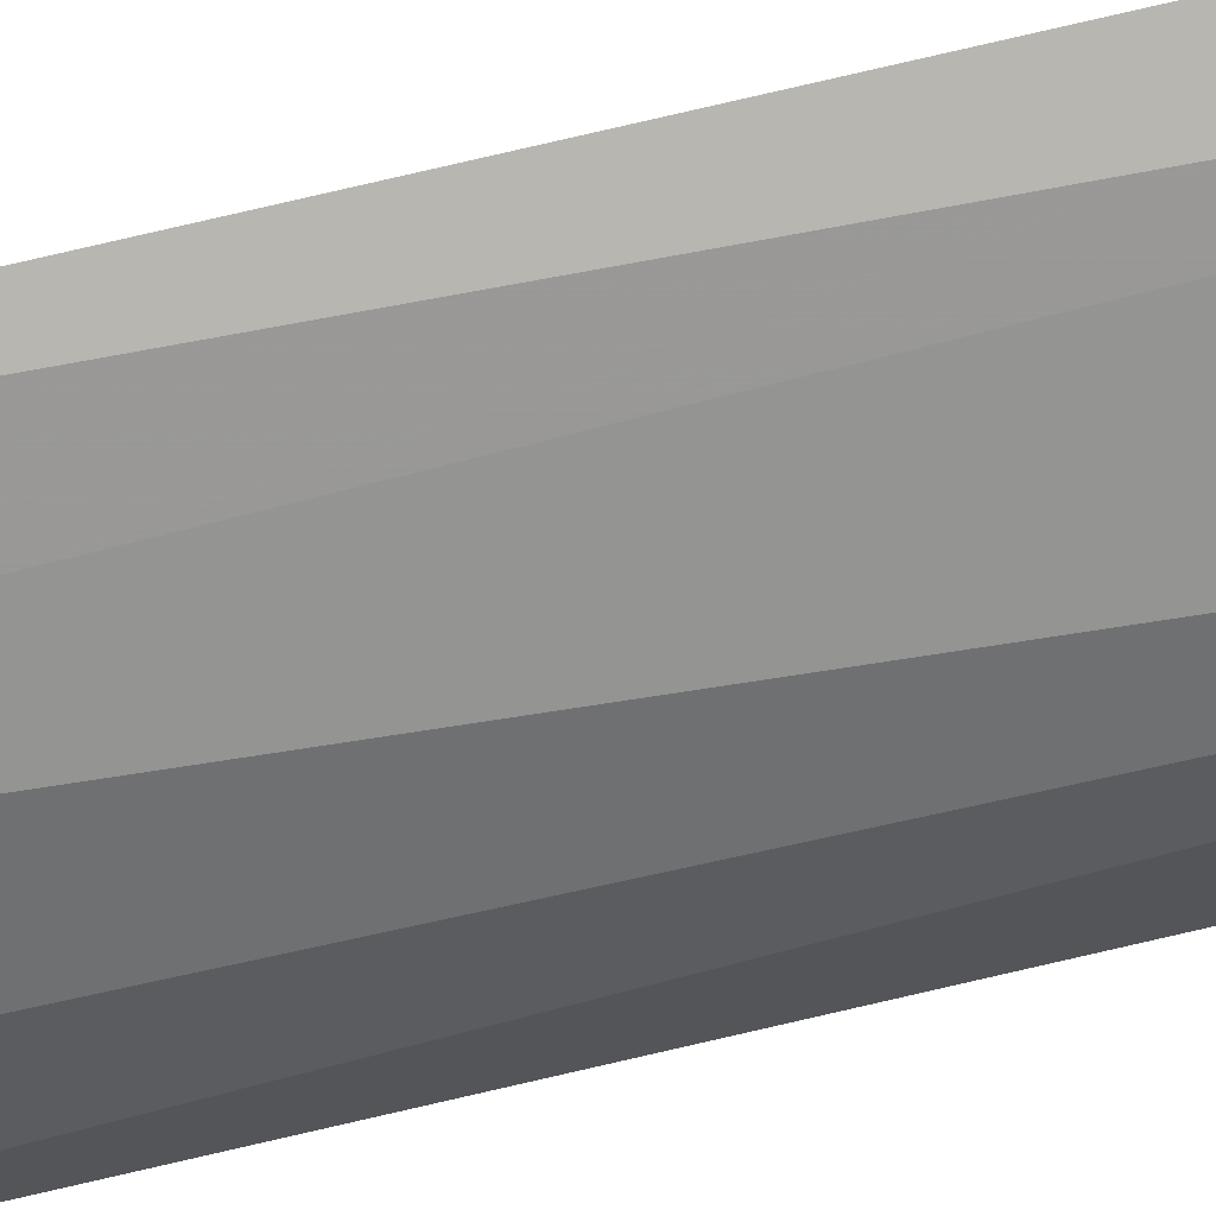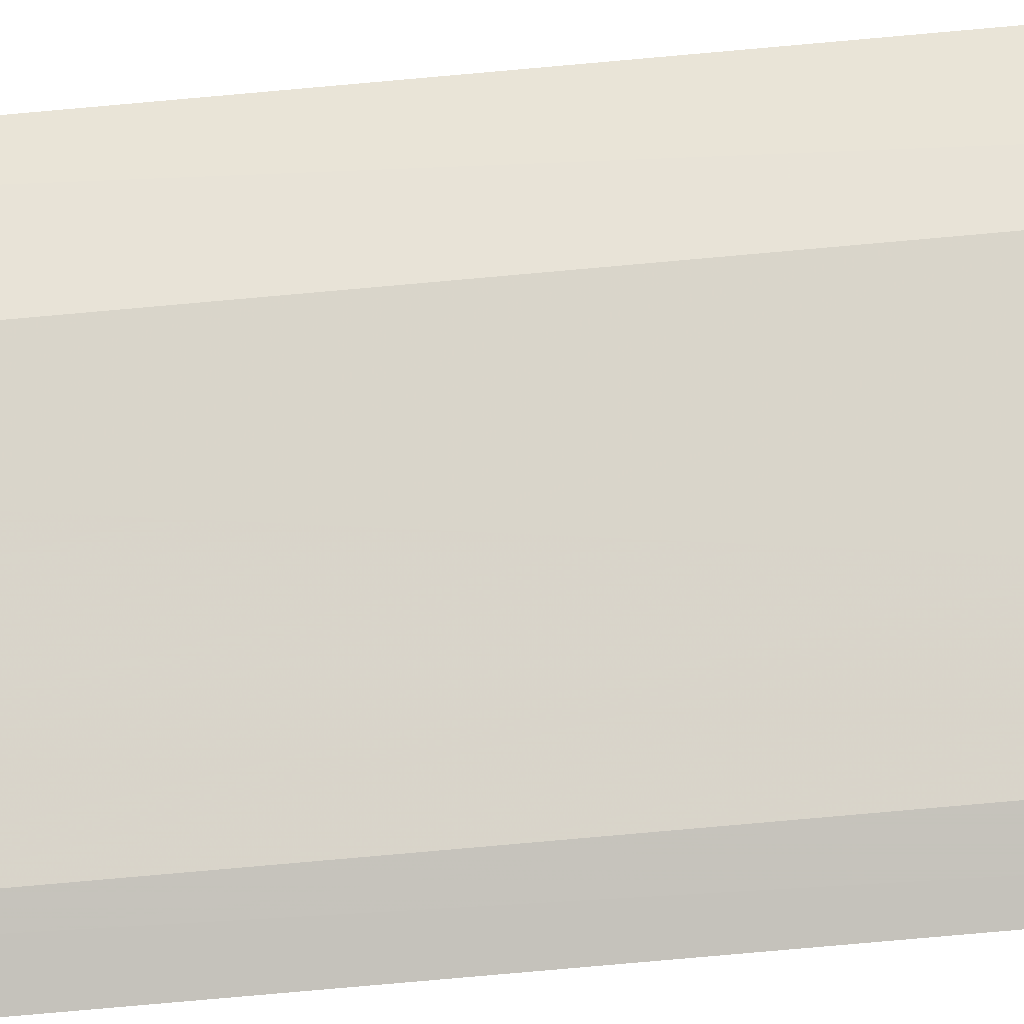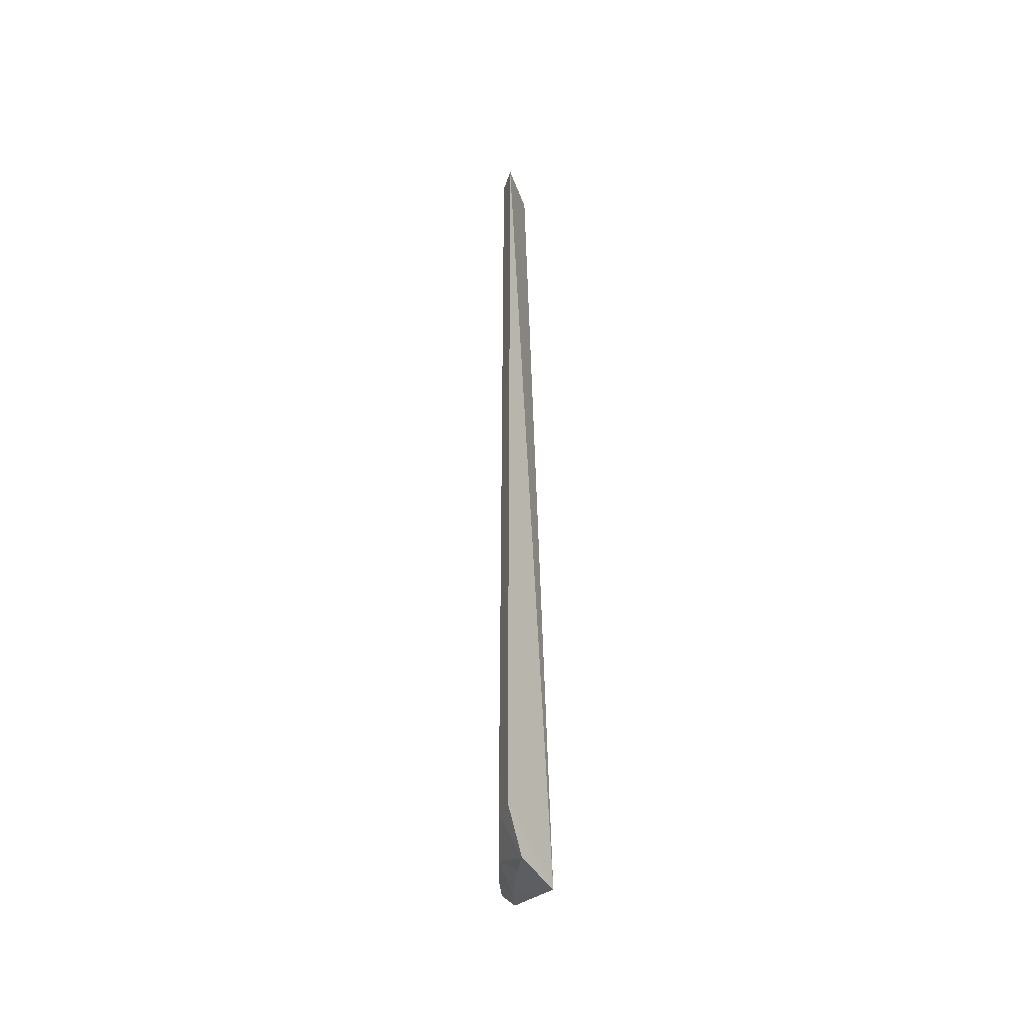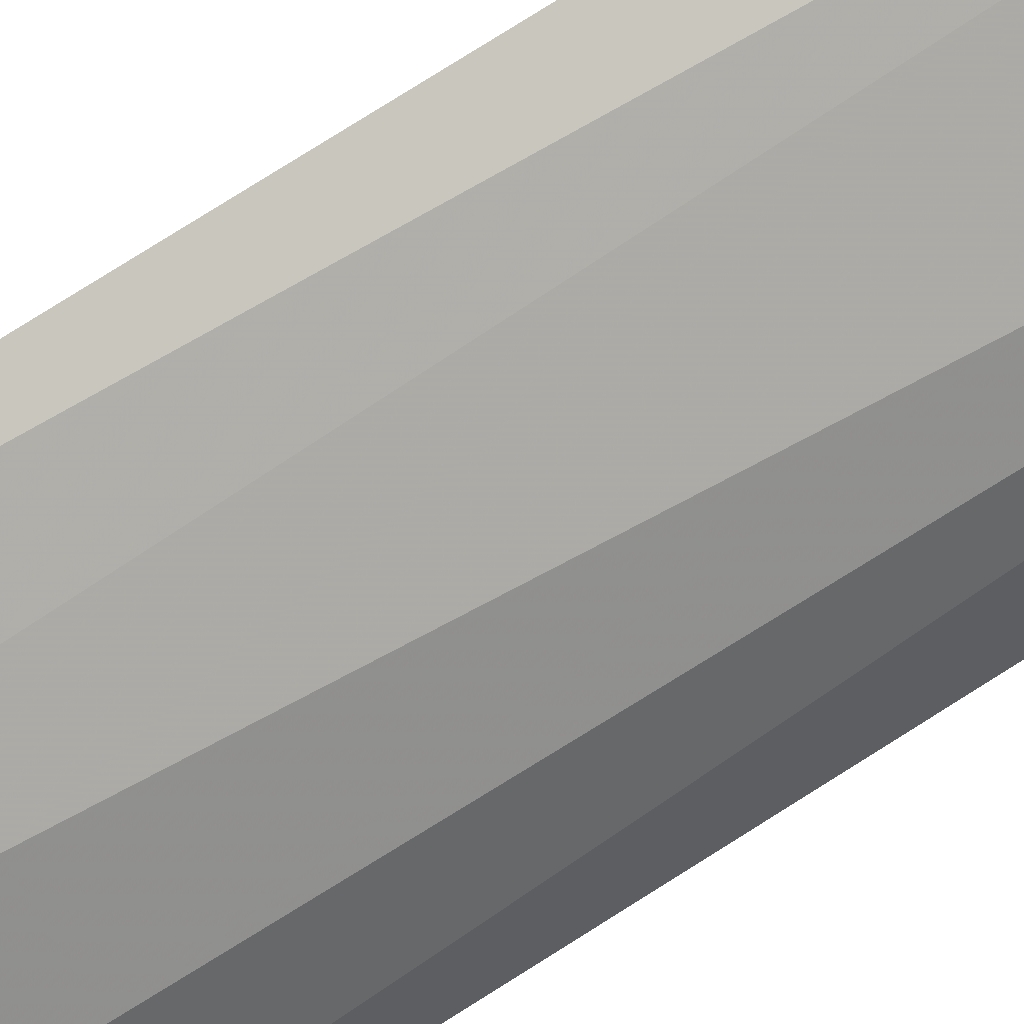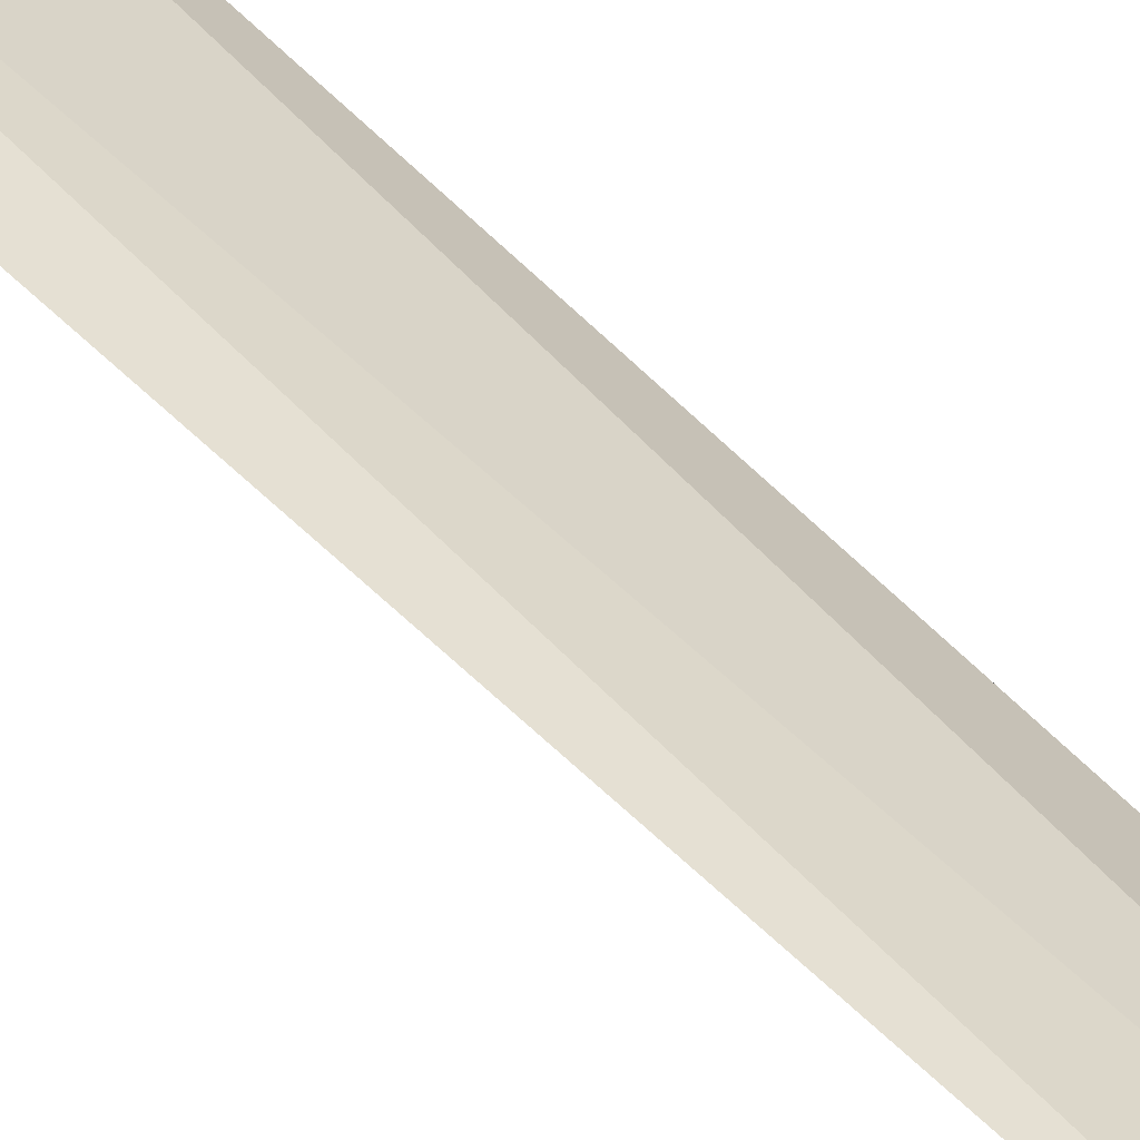
<metadata>
{"format":"obj","ext":"obj","renderer":"f3d","projection":"perspective","resolution":1024,"background":"white","views":[{"elev":79.0,"azim":77.1,"up":"+Y"},{"elev":-62.0,"azim":-84.3,"up":"+Y"},{"elev":-41.4,"azim":44.9,"up":"+Z"},{"elev":71.9,"azim":57.1,"up":"+Y"},{"elev":52.2,"azim":-42.4,"up":"+Y"}]}
</metadata>
<code>
v -0.06839 -0.1238 -0.05507
v -0.0688 -0.1245 -0.4749
v -0.07521 -0.09115 -0.4995
v -0.1294 -0.05752 -0.05405
v -0.1193 -0.07974 -0.4621
v -0.08155 -0.09887 -0.05169
v -0.07953 -0.119 -0.4737
v -0.1182 -0.07901 -0.05602
v -0.1308 -0.05827 -0.4621
v -0.1054 -0.07327 -0.05037
v -0.1012 -0.08767 -0.4956
v -0.07901 -0.1182 -0.05606
v -0.1129 -0.06491 -0.4621
v -0.105 -0.09347 -0.4854
v -0.07114 -0.1137 -0.4956
v -0.1124 -0.08441 -0.4854
v -0.0951 -0.0951 -0.4956
v -0.09258 -0.1057 -0.4854
v -0.07935 -0.108 -0.4956
f 1 2 3
f 6 1 3
f 7 2 1
f 9 8 4
f 9 5 8
f 10 6 3
f 10 4 8
f 10 1 6
f 11 9 3
f 12 7 1
f 12 10 8
f 12 1 10
f 12 8 5
f 12 5 7
f 13 9 4
f 13 3 9
f 13 10 3
f 13 4 10
f 14 7 5
f 15 3 2
f 15 2 7
f 16 14 5
f 16 5 9
f 16 9 11
f 16 11 14
f 17 11 3
f 17 14 11
f 18 15 7
f 18 7 14
f 18 14 17
f 19 17 3
f 19 3 15
f 19 18 17
f 19 15 18

</code>
